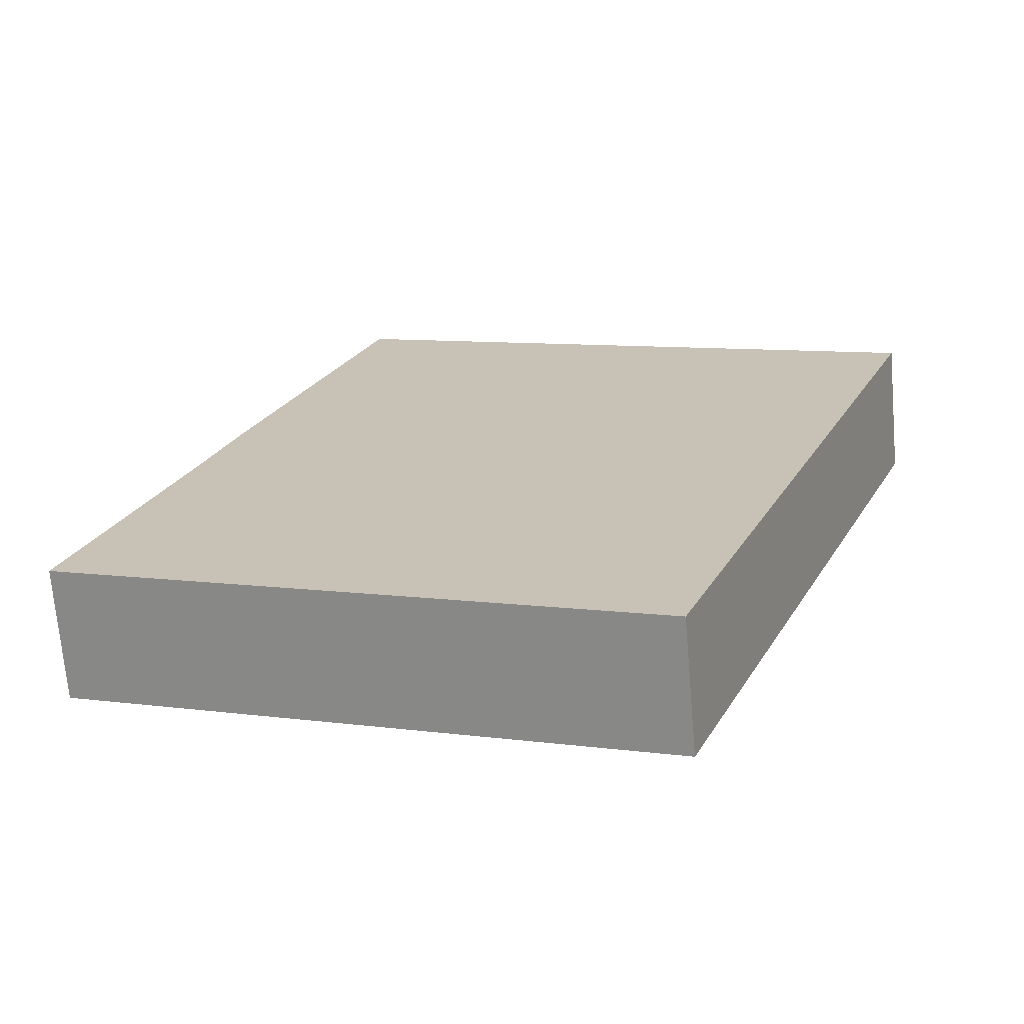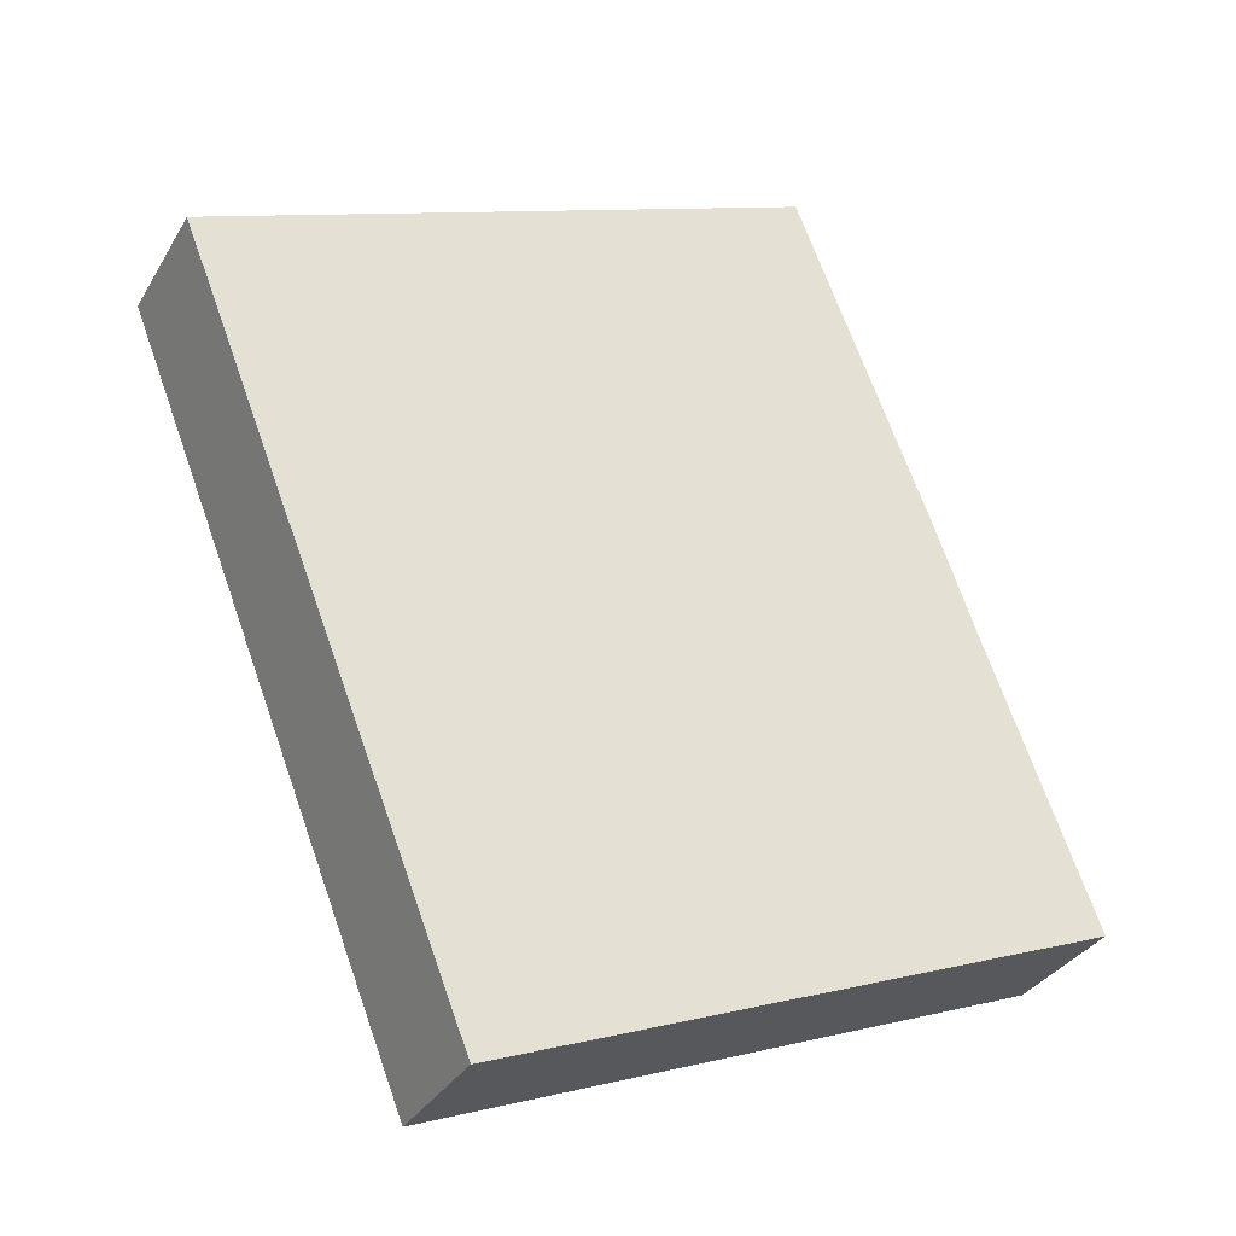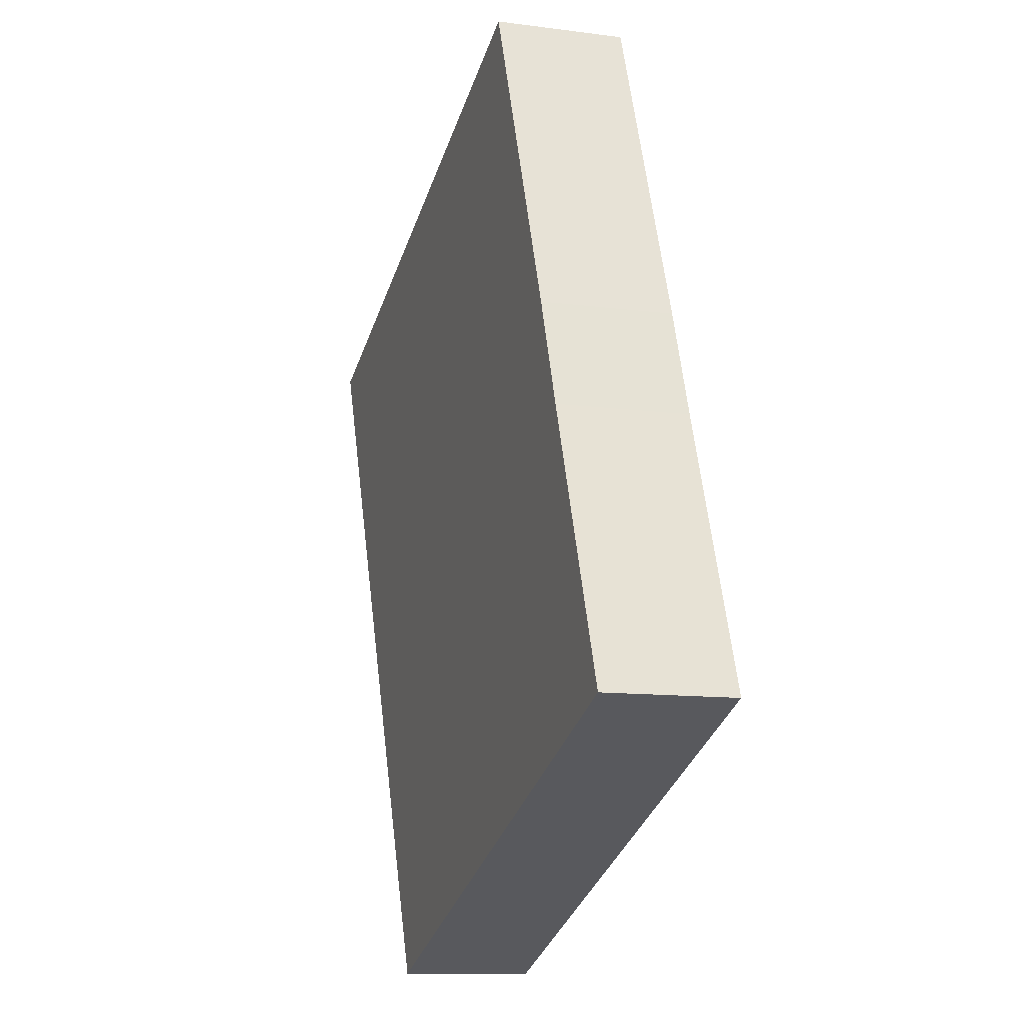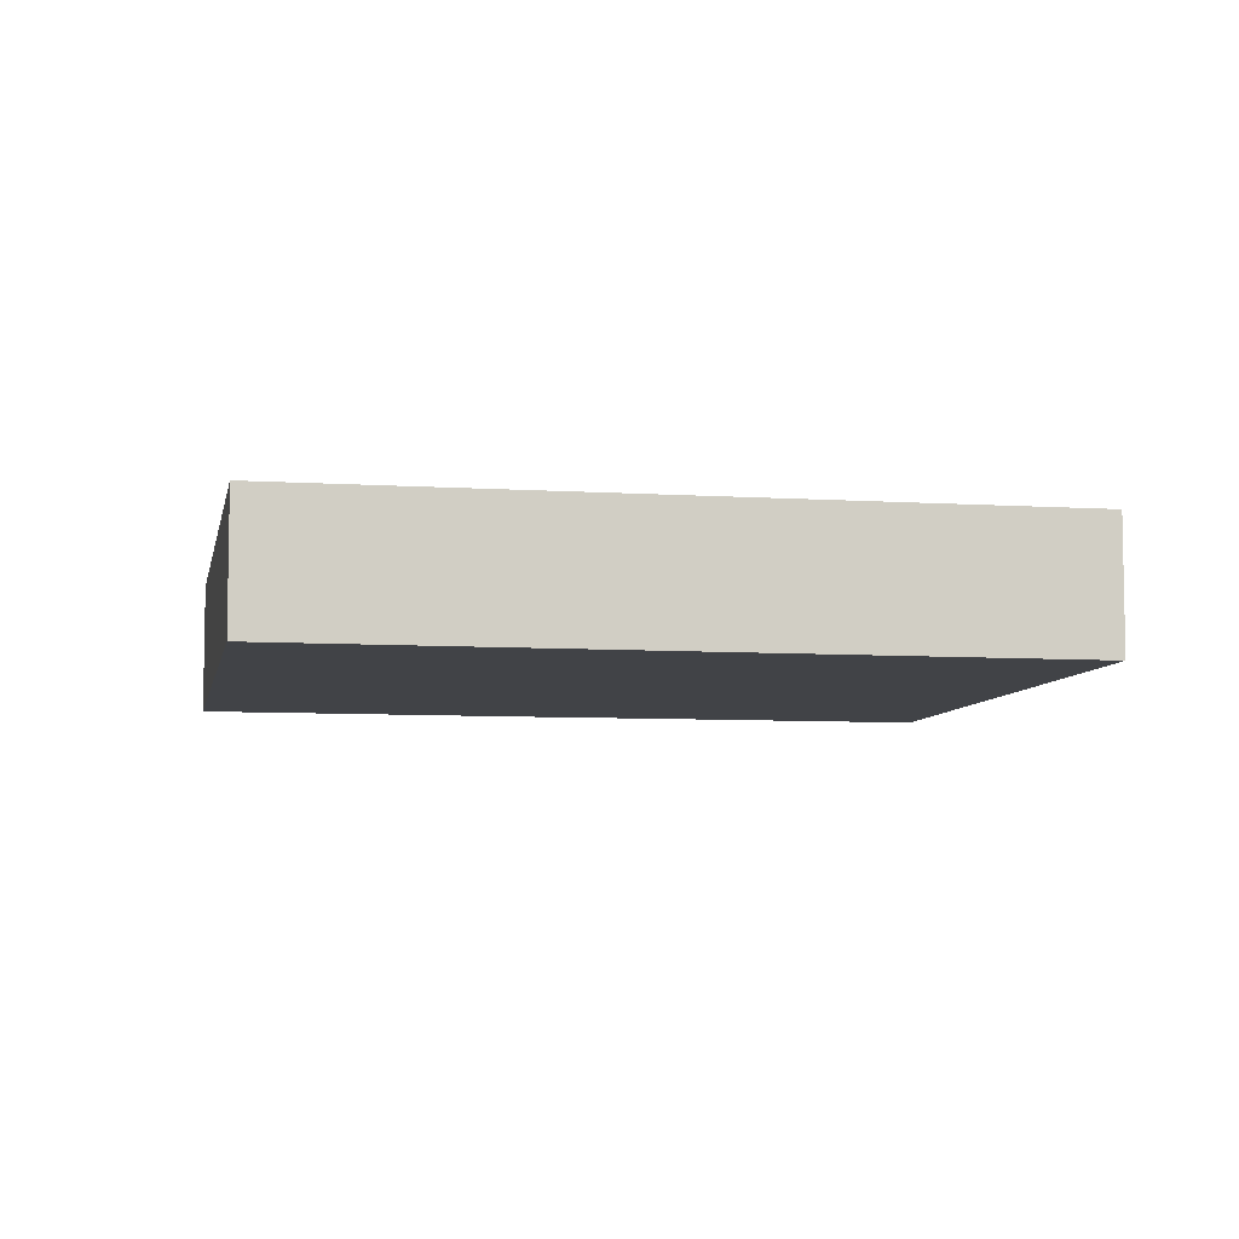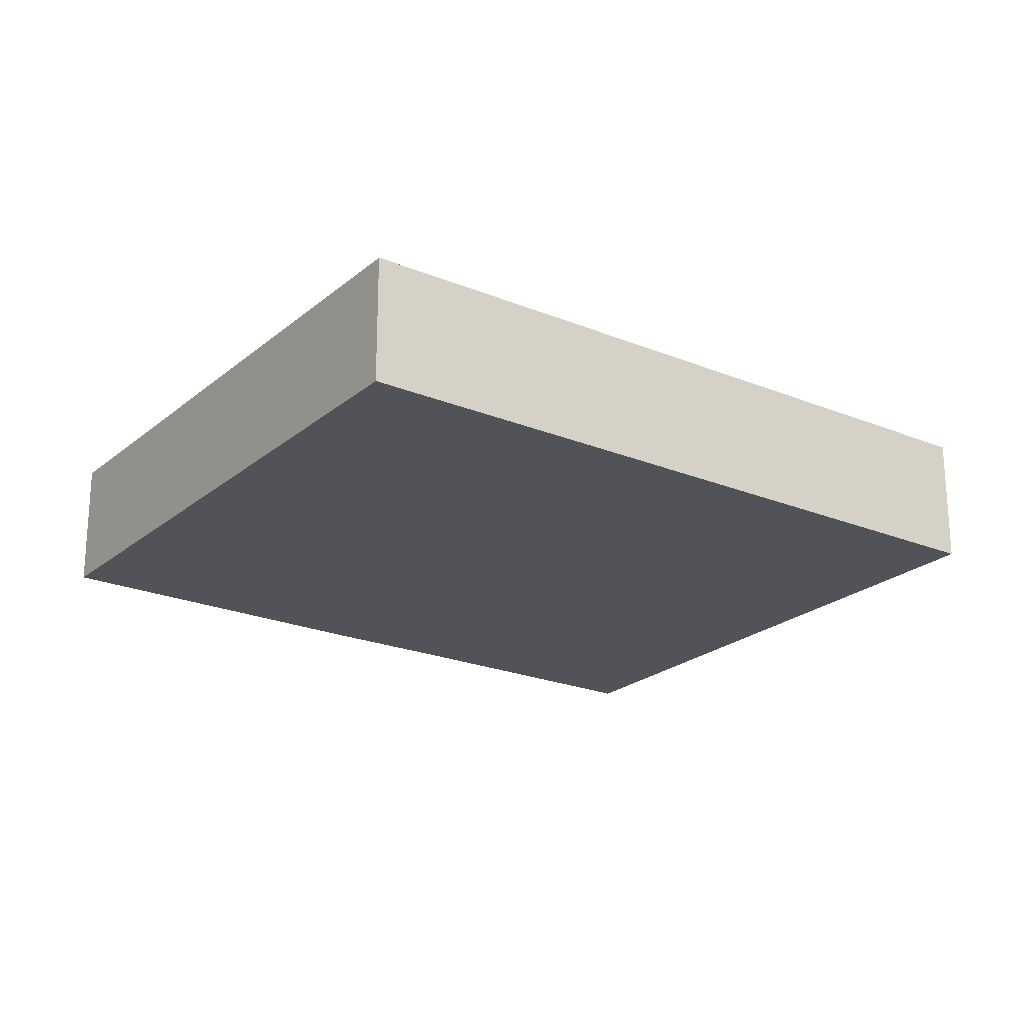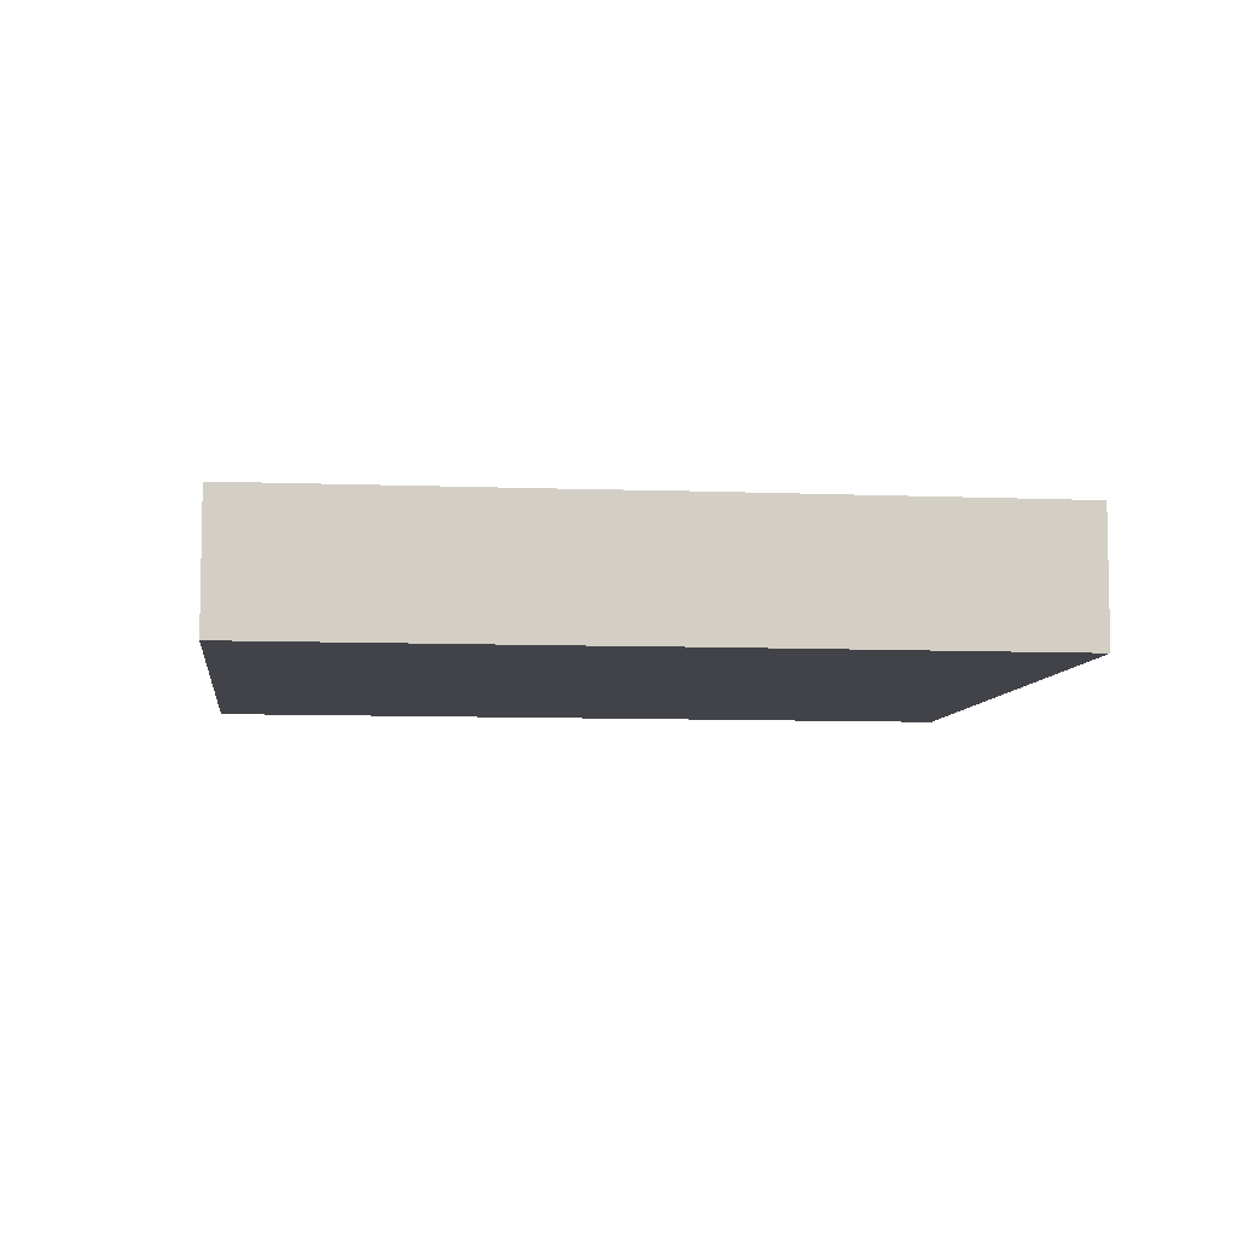
<metadata>
{"format":"obj","ext":"obj","renderer":"f3d","projection":"perspective","resolution":1024,"background":"white","views":[{"elev":-69.9,"azim":4.9,"up":"+Z"},{"elev":-32.6,"azim":154.0,"up":"+Z"},{"elev":-11.1,"azim":-108.2,"up":"+Z"},{"elev":-7.2,"azim":100.9,"up":"+Y"},{"elev":-22.6,"azim":76.1,"up":"+Y"},{"elev":-7.6,"azim":-75.4,"up":"+Y"}]}
</metadata>
<code>
v  0 4.266 2.612e-16
v  28.06 4.266 15.52
v  18.99 4.266 -7.52
v  3.437 4.266 8.929
v  4.724 4.266 12.4
v  5.125 4.266 13.42
v  7.212 4.266 18.69
v  8.95 4.266 23.09
v  8.95 -1.414e-15 23.09
v  28.06 -9.501e-16 15.52
v  18.99 4.605e-16 -7.52
v  0 0 0
v  3.437 -5.467e-16 8.929
v  4.724 -7.596e-16 12.4
v  5.125 -8.217e-16 13.42
v  7.212 -1.145e-15 18.69
g defaultobject
f 1 2 3
f 2 1 4
f 2 4 5
f 2 5 6
f 2 6 7
f 2 7 8
f 9 2 8
f 2 9 10
f 10 3 2
f 3 10 11
f 11 1 3
f 1 11 12
f 12 4 1
f 4 12 13
f 4 13 5
f 5 13 14
f 5 14 6
f 6 14 7
f 7 14 15
f 7 15 16
f 7 16 8
f 8 16 9
f 10 12 11
f 12 10 13
f 13 10 9
f 13 9 14
f 14 9 15
f 15 9 16

</code>
